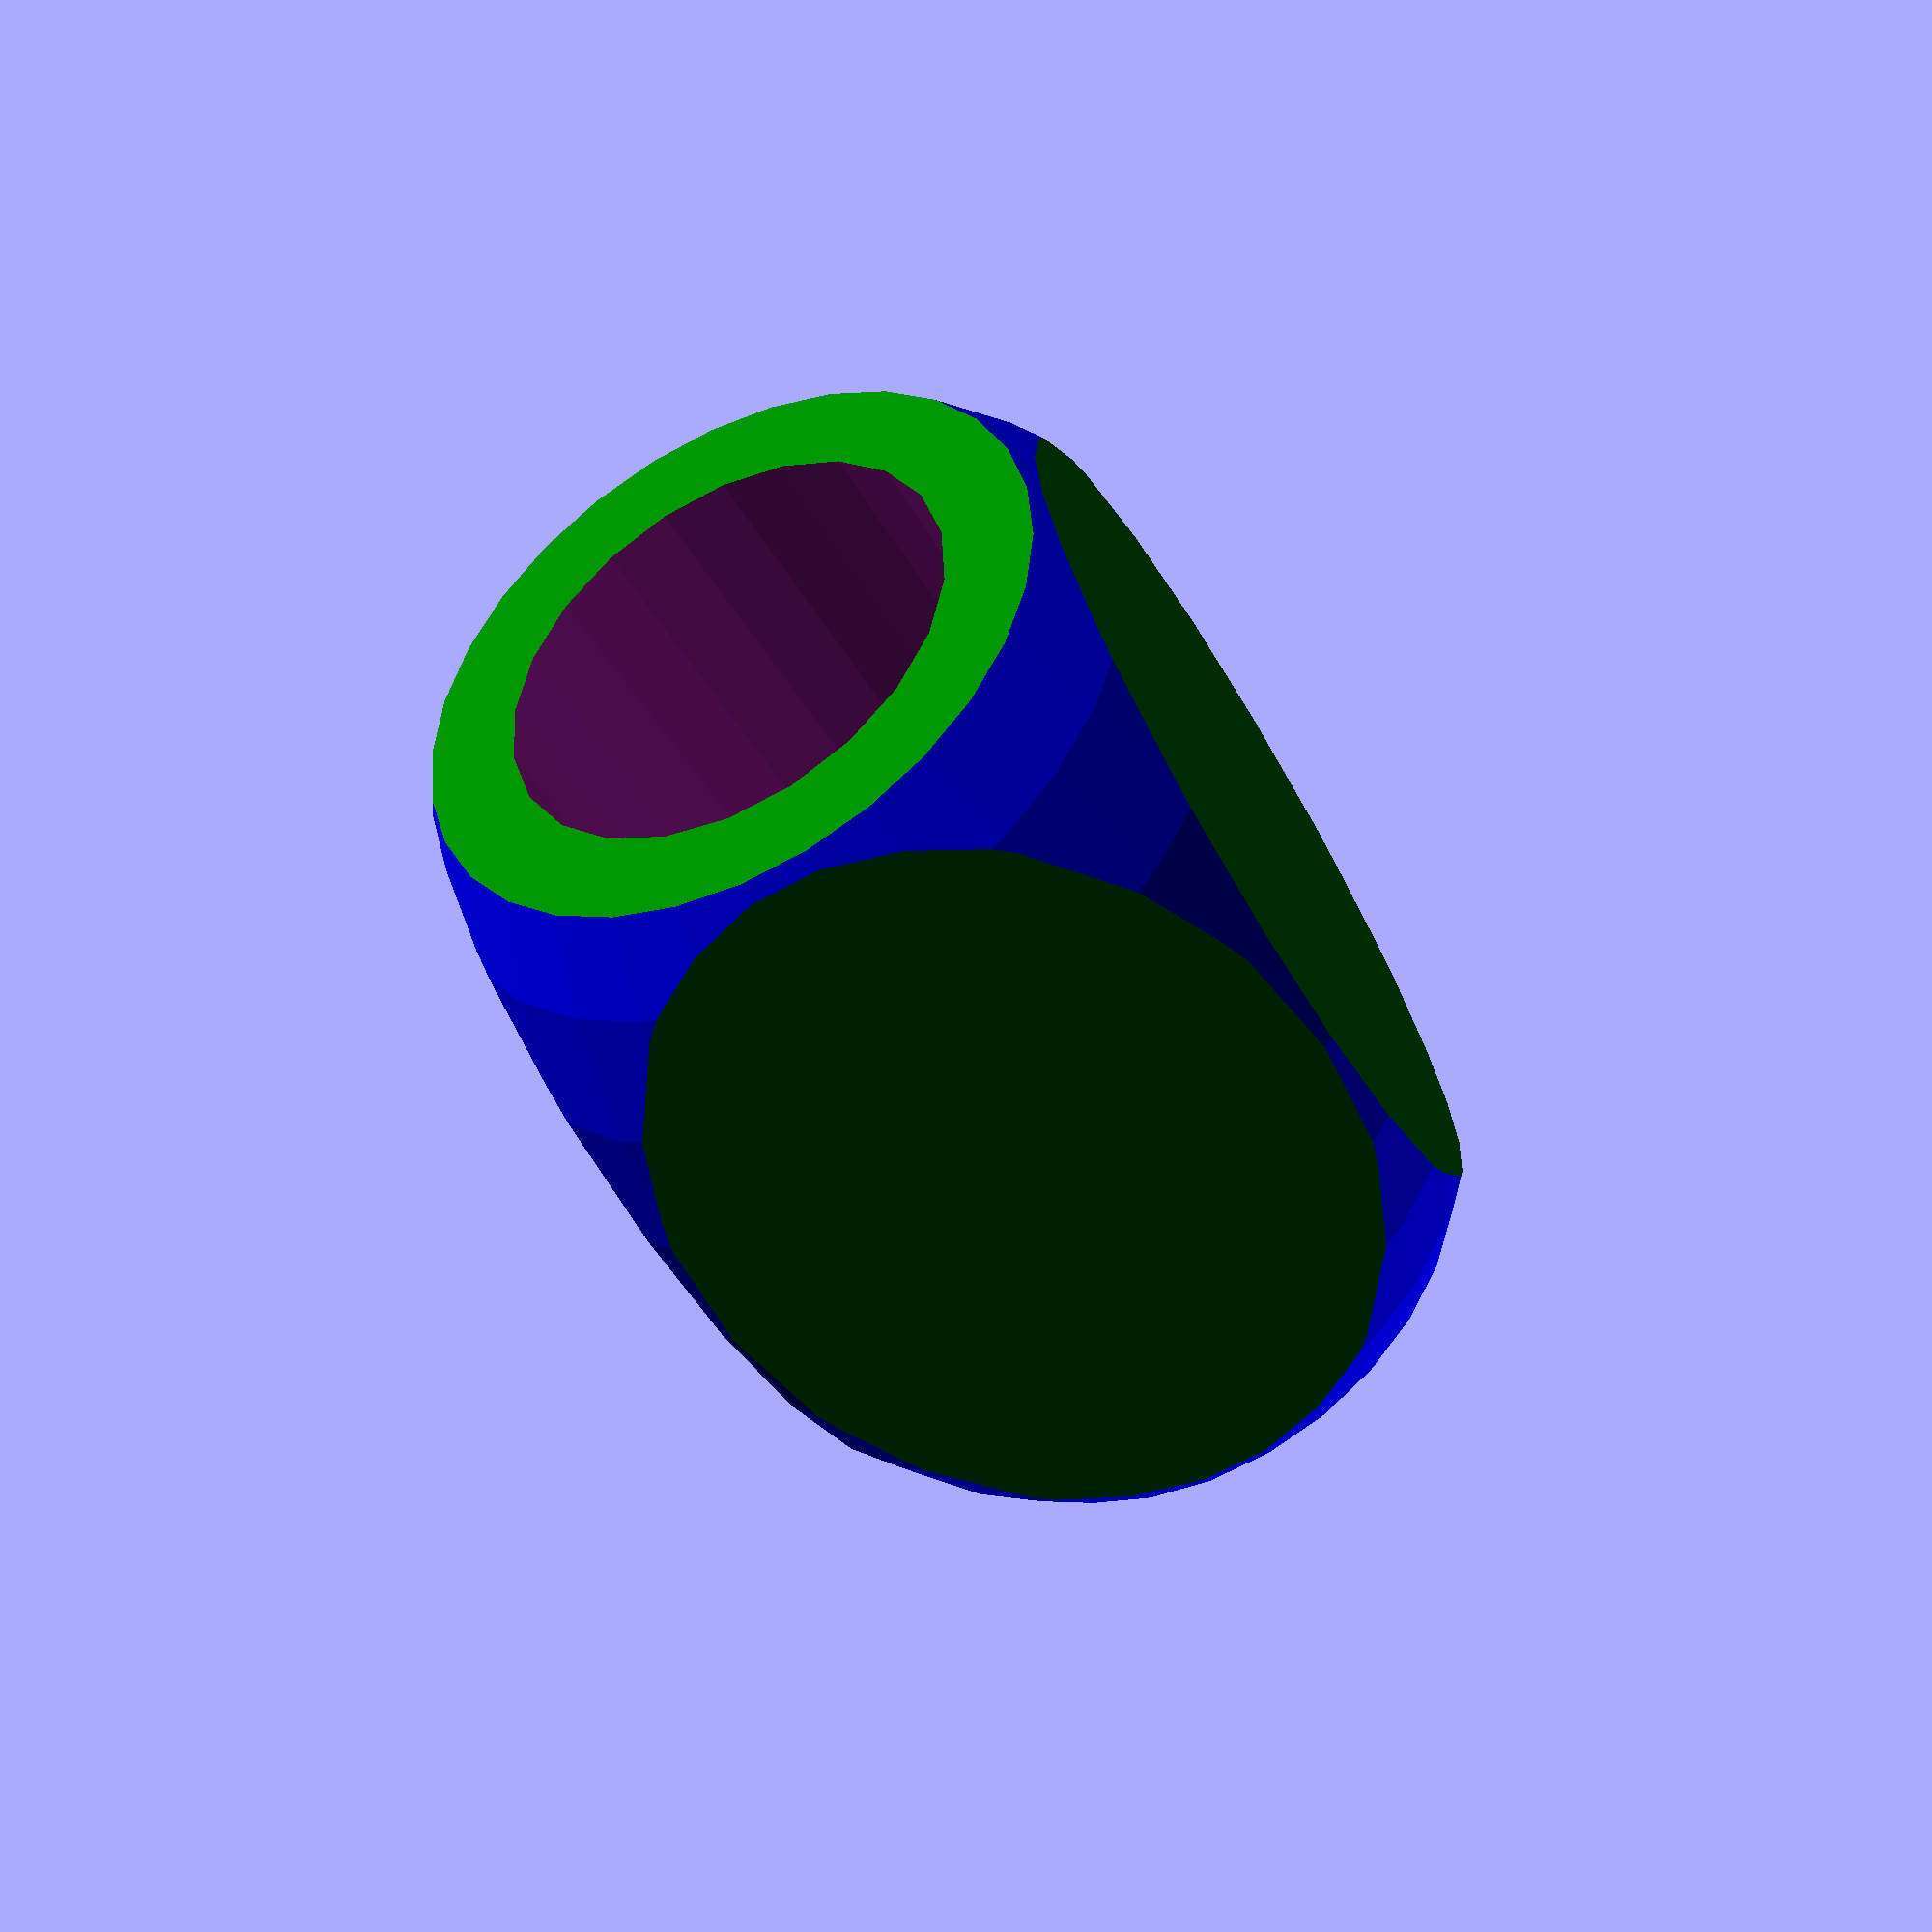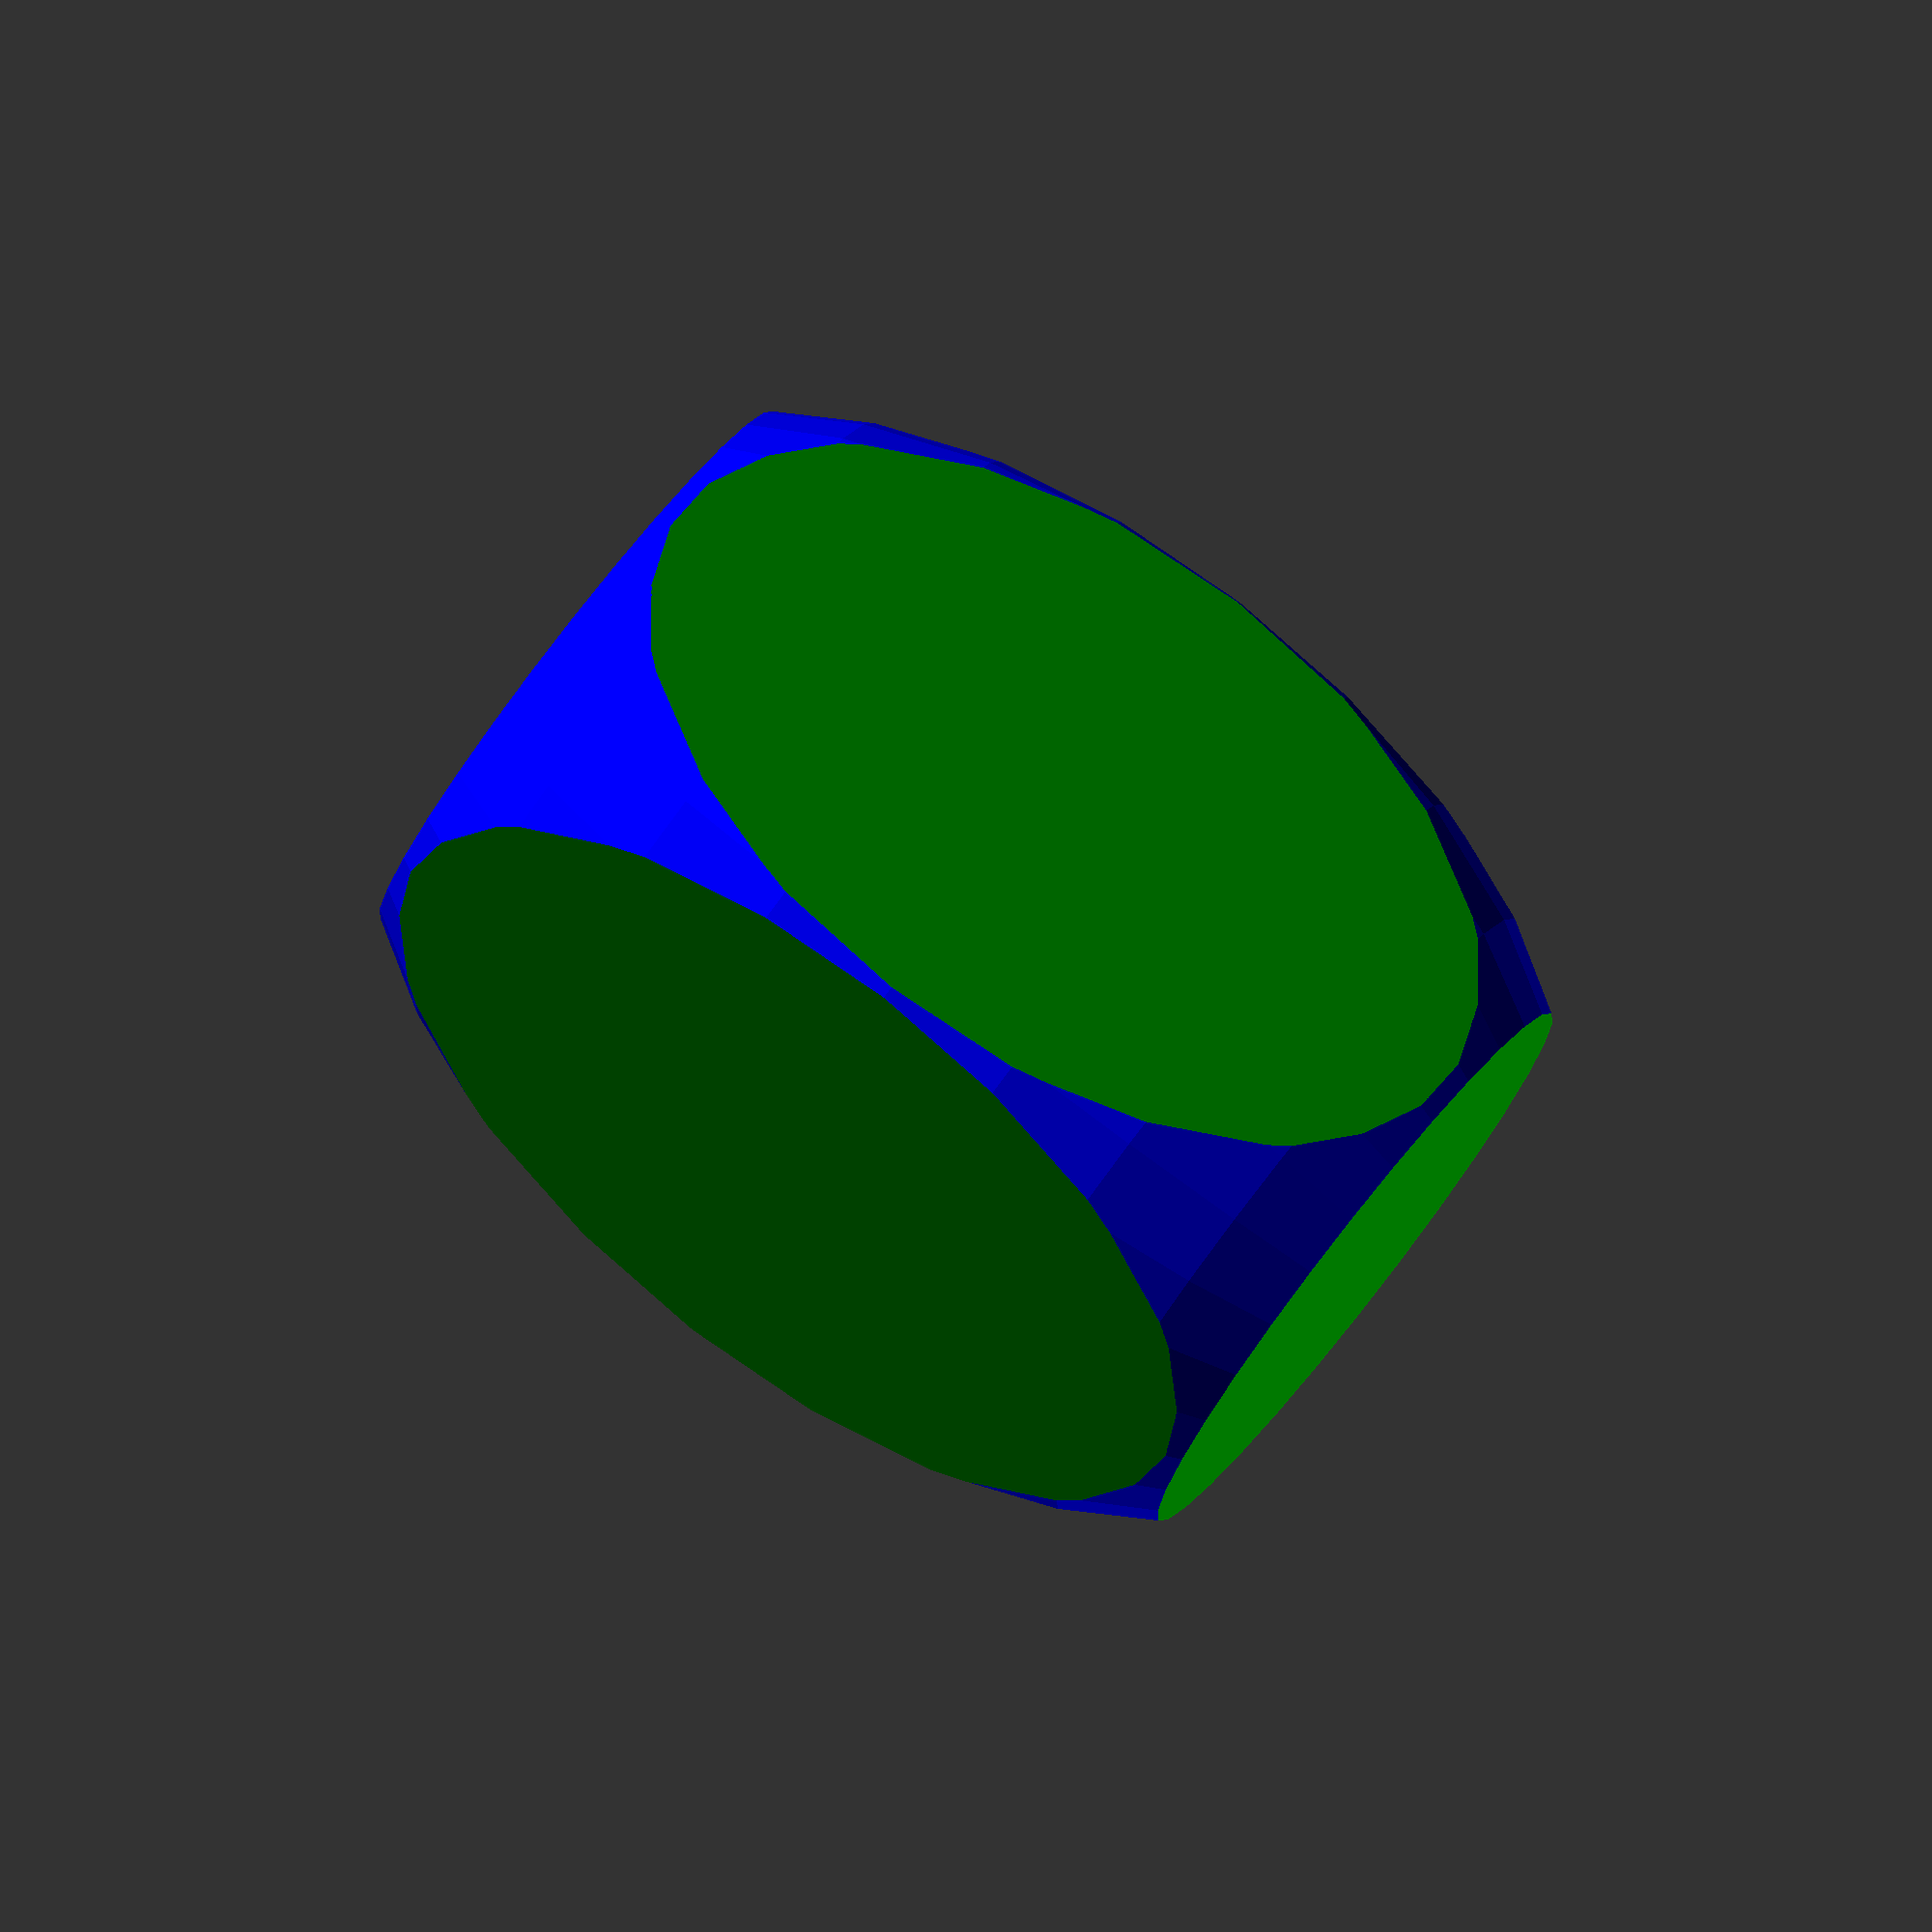
<openscad>
  scale([2,2,3])
  {
    difference()
    {
      intersection()
      {
          color("Green")
          cube([20,20,20], center=true);
          color("Blue")
          sphere(14);
      }
      translate([0,0,-10+2])
        cylinder(r=7,h=20+2);
    }
  }
</openscad>
<views>
elev=222.7 azim=169.0 roll=153.0 proj=p view=solid
elev=279.4 azim=151.0 roll=128.1 proj=o view=wireframe
</views>
